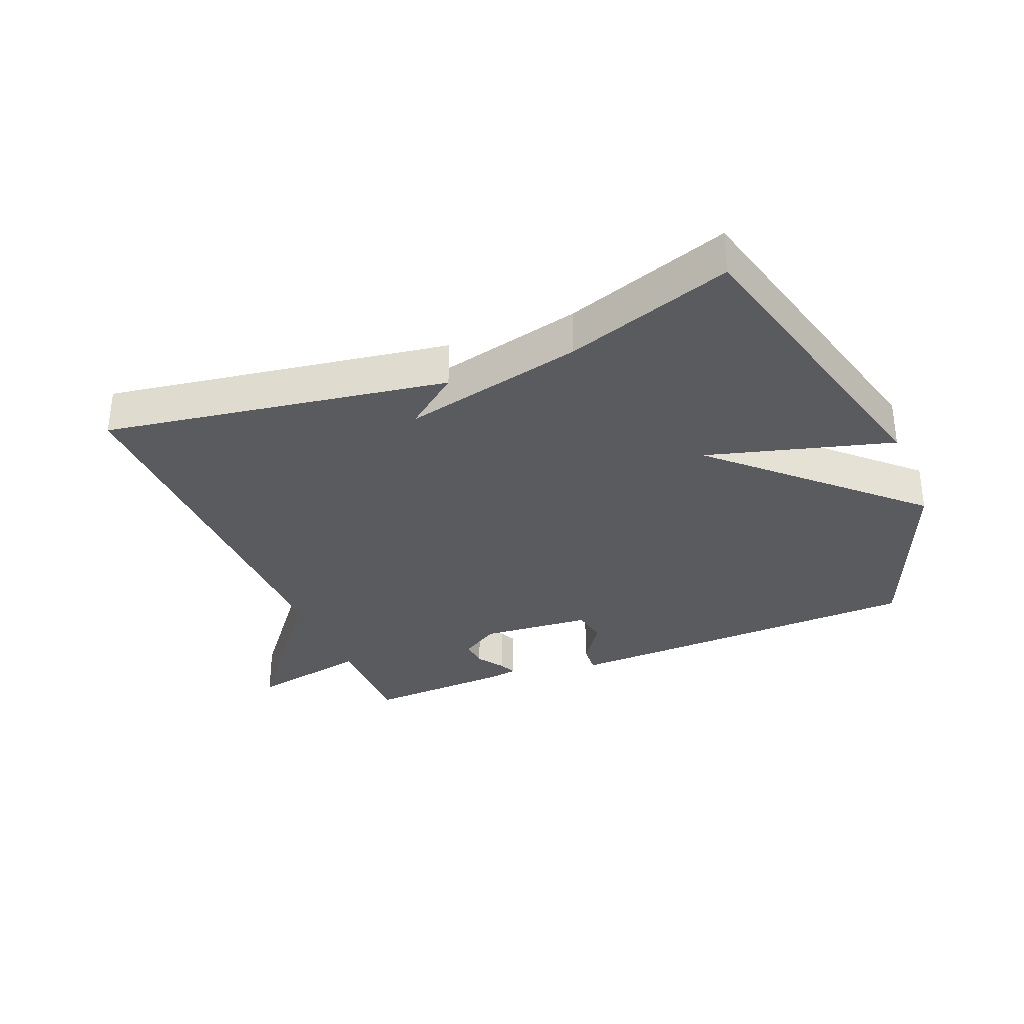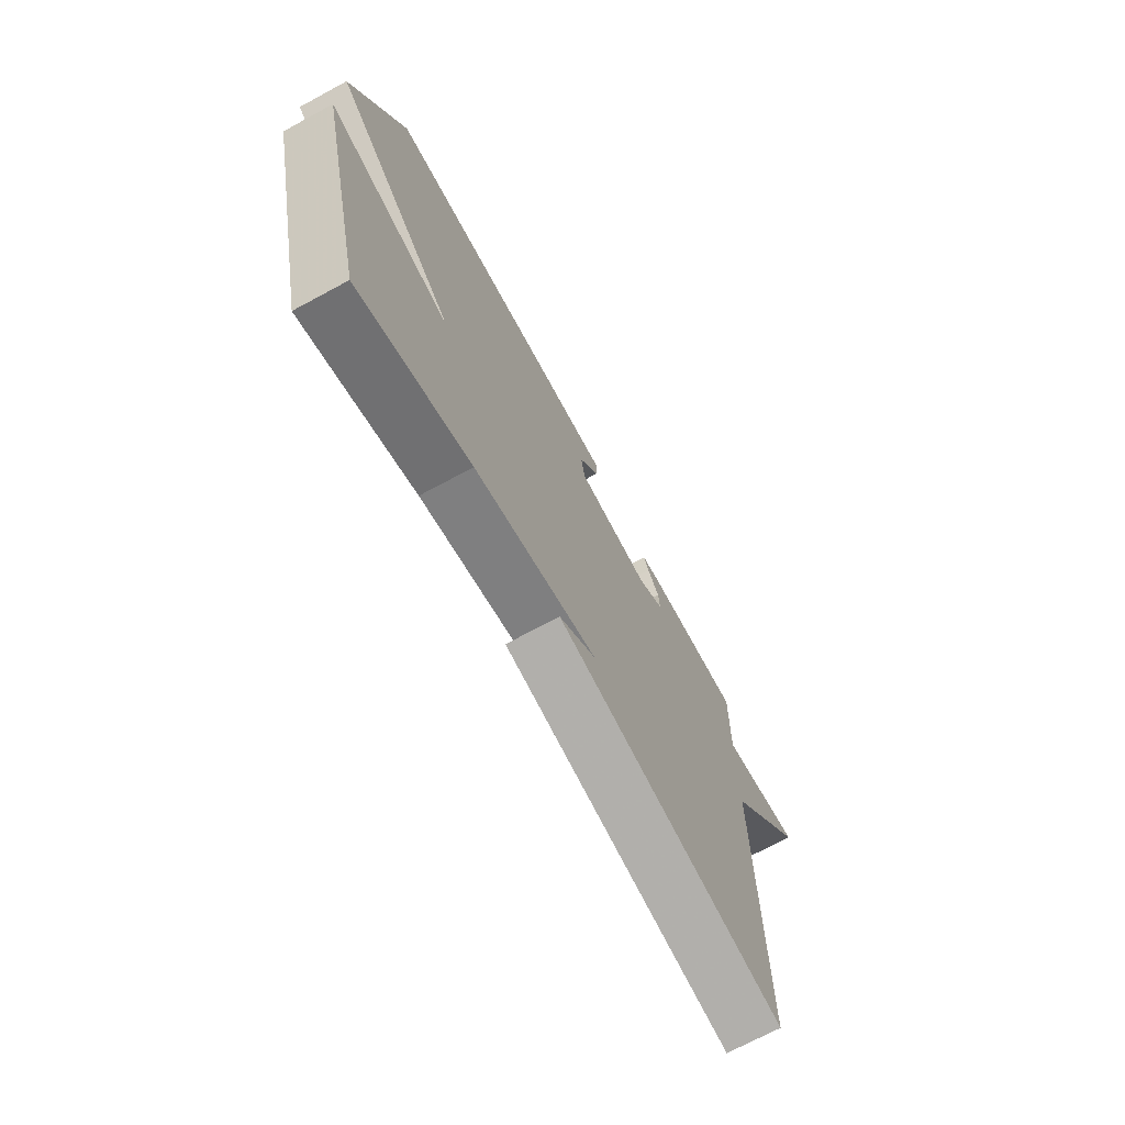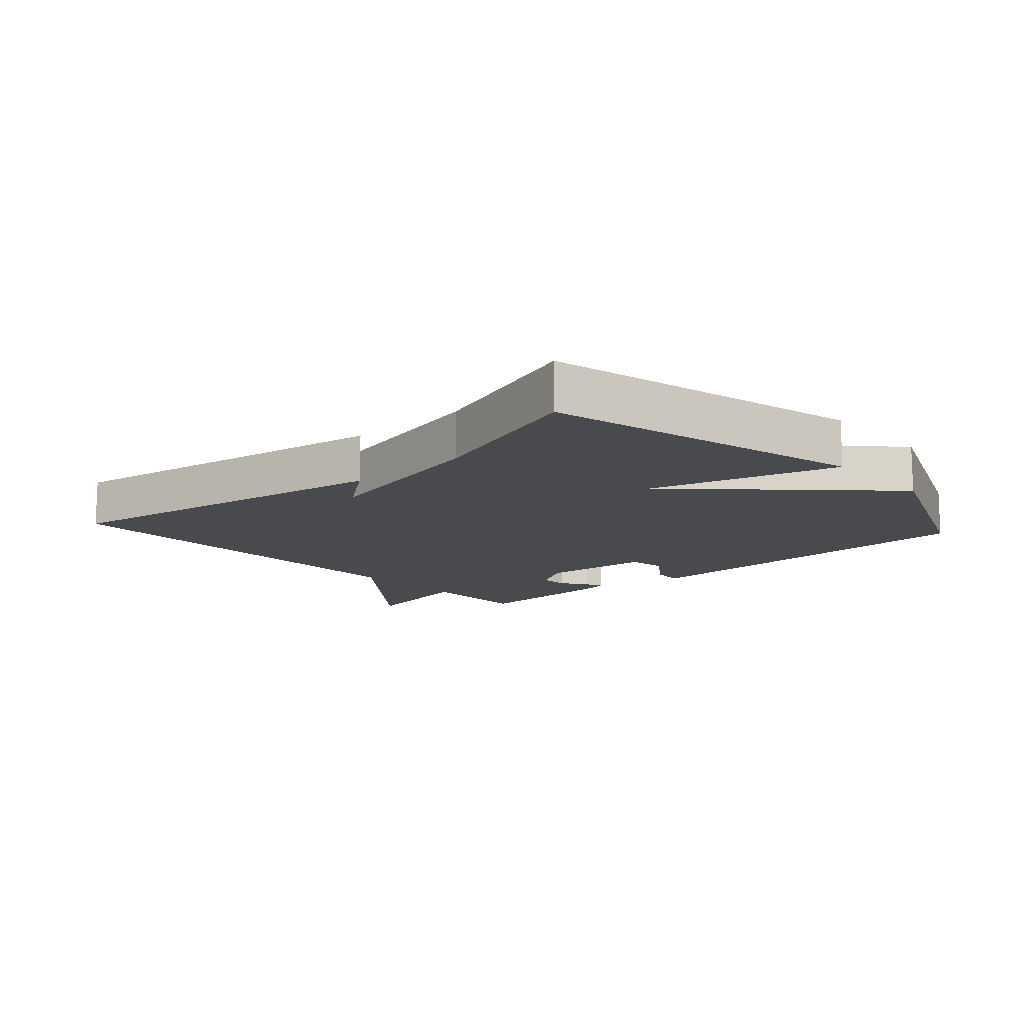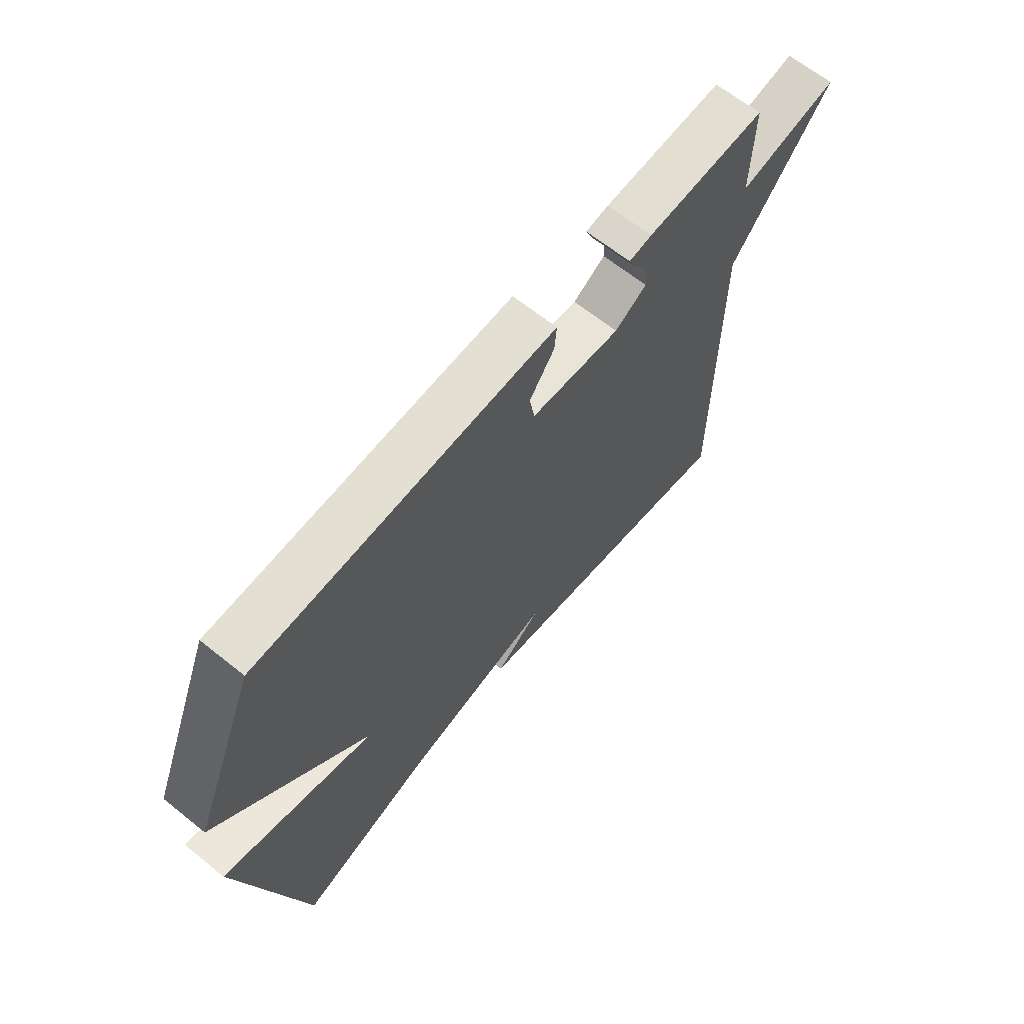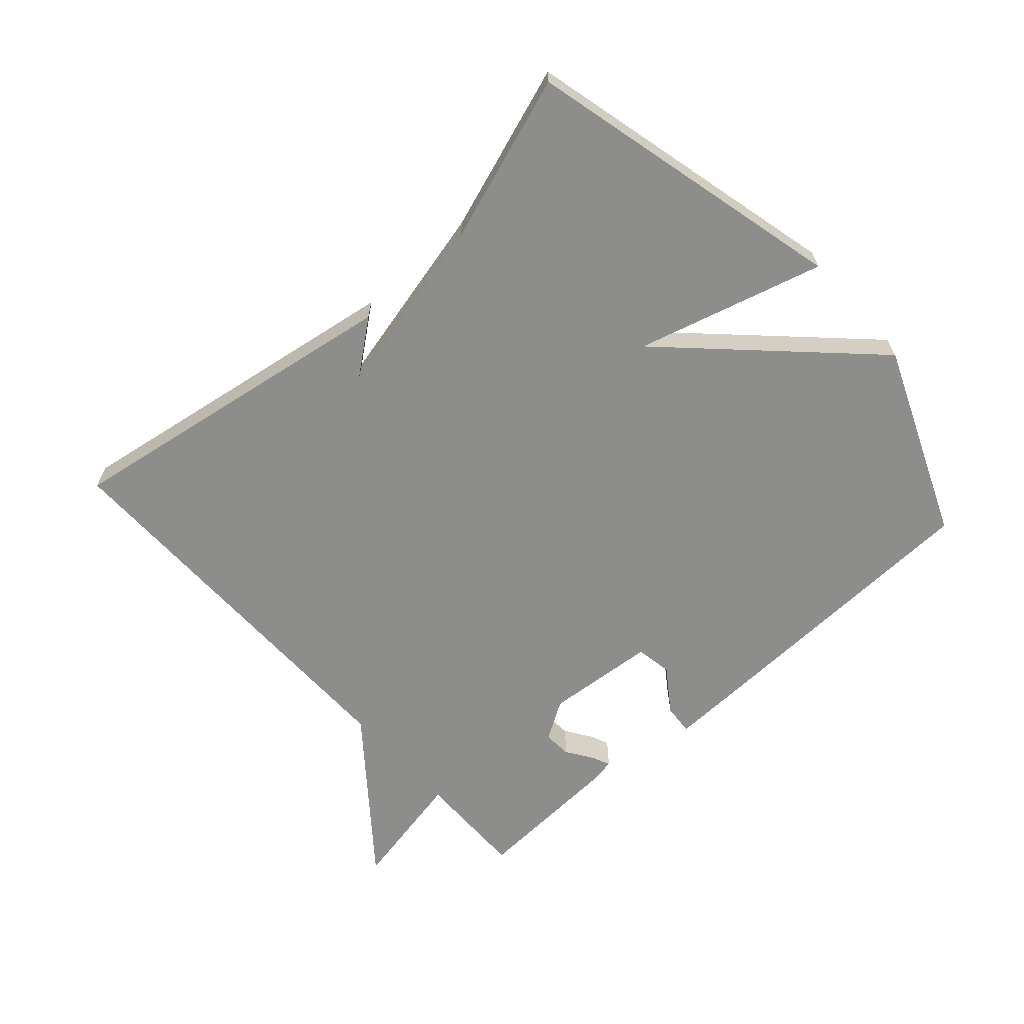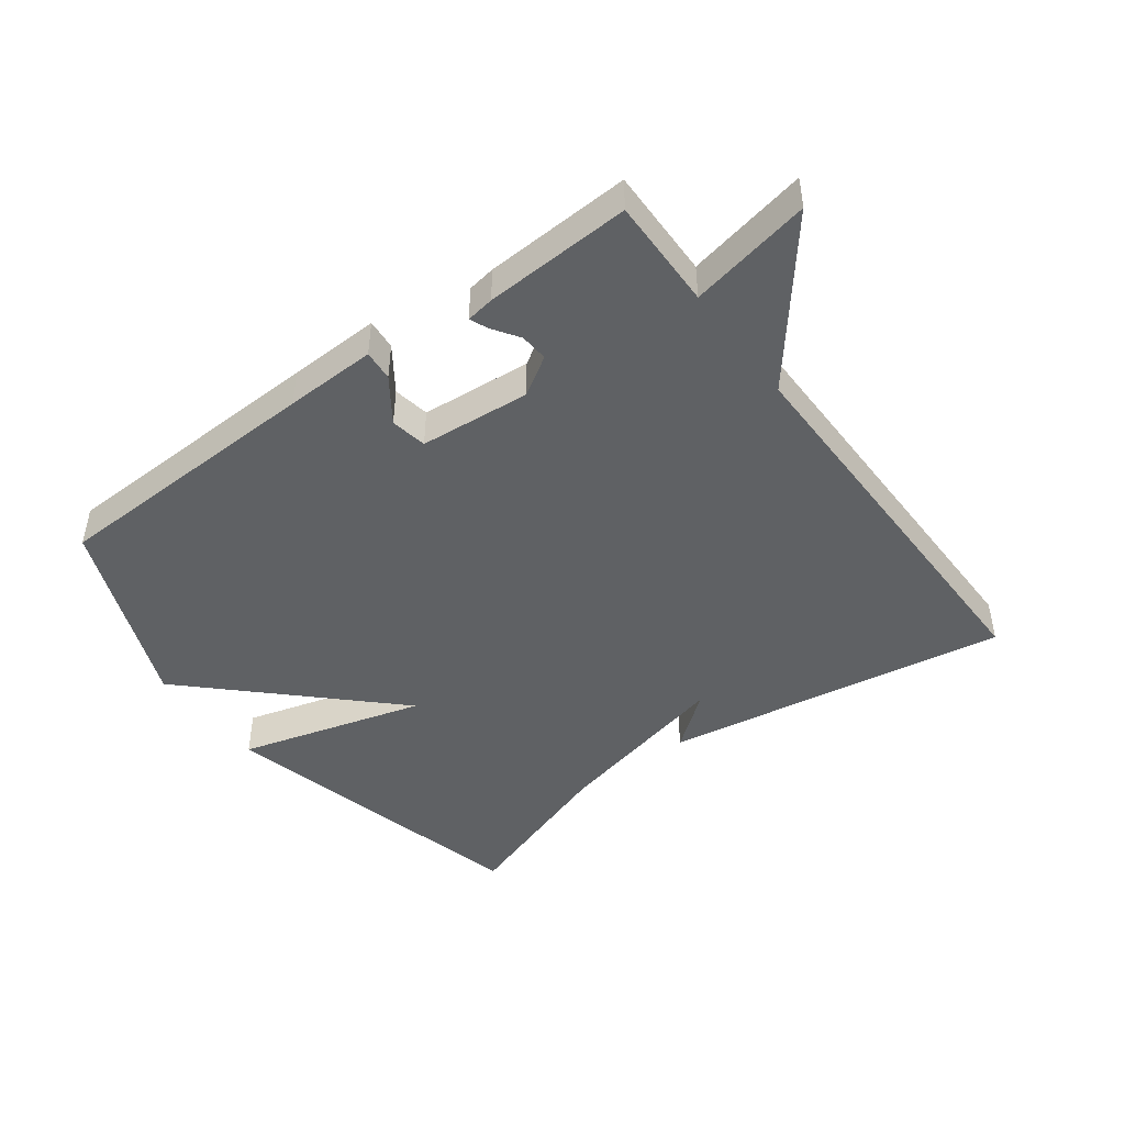
<metadata>
{"format":"obj","ext":"obj","renderer":"f3d","projection":"perspective","resolution":1024,"background":"white","views":[{"elev":-32.4,"azim":-157.5,"up":"+Y"},{"elev":-71.1,"azim":-61.7,"up":"+Z"},{"elev":-13.0,"azim":-138.0,"up":"+Y"},{"elev":65.0,"azim":-51.1,"up":"+Z"},{"elev":-64.5,"azim":-138.0,"up":"+Y"},{"elev":-45.9,"azim":36.7,"up":"+Y"}]}
</metadata>
<code>
v -0.5 0.07 0.5
v -0.066 0.07 0.514
v 0.077 0.07 0.518
v 0.073 0.07 0.47
v 0.025 0.07 0.402
v 0.035 0.07 0.345
v 0.208 0.07 0.33
v 0.269 0.07 0.368
v 0.266 0.07 0.412
v 0.238 0.07 0.454
v 0.226 0.07 0.482
v 0.27 0.07 0.489
v 0.5 0.07 0.5
v 0.497 0.07 0.326
v 0.688 0.07 0.364
v 0.497 0.07 0.126
v 0.5 0.07 -0.5
v -0.039 0.07 -0.412
v 0.047 0.07 -0.345
v -0.239 0.07 -0.412
v -0.5 0.07 -0.5
v -0.623 0.07 0.001
v -0.332 0.07 -0.081
v -0.623 0.07 0.201
v -0.5 0 0.5
v -0.066 0 0.514
v 0.077 0 0.518
v 0.073 0 0.47
v 0.025 0 0.402
v 0.035 0 0.345
v 0.208 0 0.33
v 0.269 0 0.368
v 0.266 0 0.412
v 0.238 0 0.454
v 0.226 0 0.482
v 0.27 0 0.489
v 0.5 0 0.5
v 0.497 0 0.326
v 0.688 0 0.364
v 0.497 0 0.126
v 0.5 0 -0.5
v -0.039 0 -0.412
v 0.047 0 -0.345
v -0.239 0 -0.412
v -0.5 0 -0.5
v -0.623 0 0.001
v -0.332 0 -0.081
v -0.623 0 0.201
f 3 4 5
f 2 3 5
f 1 2 5
f 24 1 5
f 23 24 5
f 20 21 22 23
f 23 5 6
f 20 23 6
f 19 20 6
f 17 18 19
f 19 6 7
f 17 19 7
f 16 17 7
f 14 15 16
f 14 16 7 8
f 12 13 14
f 11 12 14
f 10 11 14
f 9 10 14
f 8 9 14
f 29 28 27
f 29 27 26
f 29 26 25
f 29 25 48
f 29 48 47
f 47 46 45 44
f 30 29 47
f 30 47 44
f 30 44 43
f 43 42 41
f 31 30 43
f 31 43 41
f 31 41 40
f 40 39 38
f 32 31 40 38
f 38 37 36
f 38 36 35
f 38 35 34
f 38 34 33
f 38 33 32
f 1 25 26 2
f 2 26 27 3
f 3 27 28 4
f 4 28 29 5
f 5 29 30 6
f 6 30 31 7
f 7 31 32 8
f 8 32 33 9
f 9 33 34 10
f 10 34 35 11
f 11 35 36 12
f 12 36 37 13
f 13 37 38 14
f 14 38 39 15
f 15 39 40 16
f 16 40 41 17
f 17 41 42 18
f 18 42 43 19
f 19 43 44 20
f 20 44 45 21
f 21 45 46 22
f 22 46 47 23
f 23 47 48 24
f 24 48 25 1

</code>
